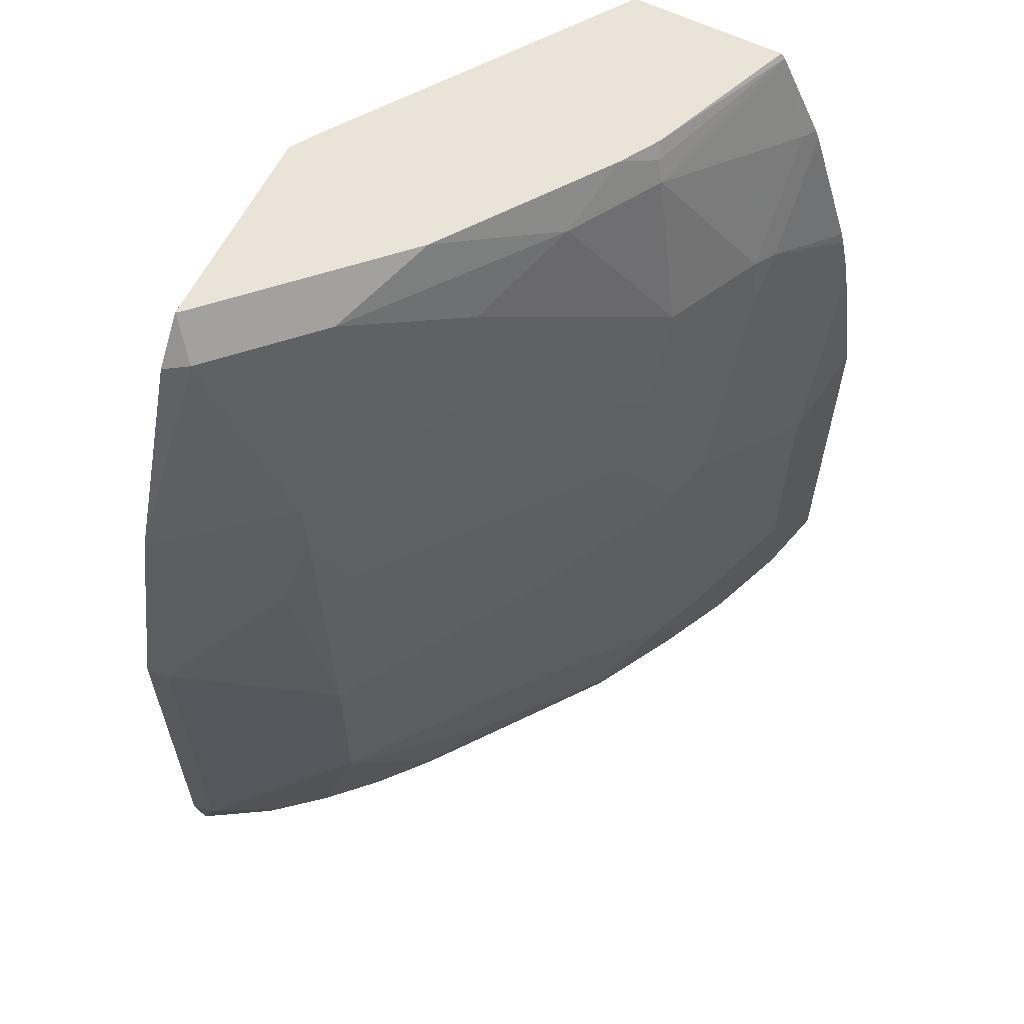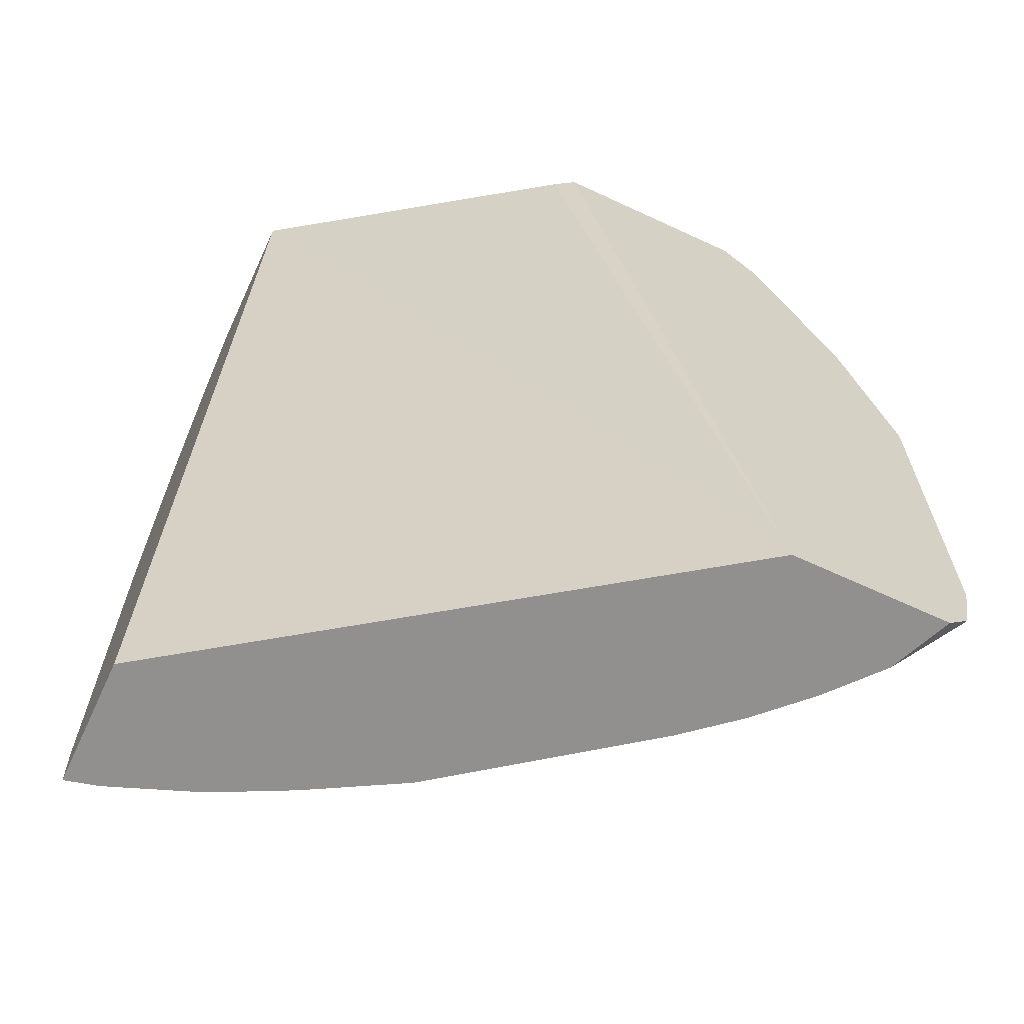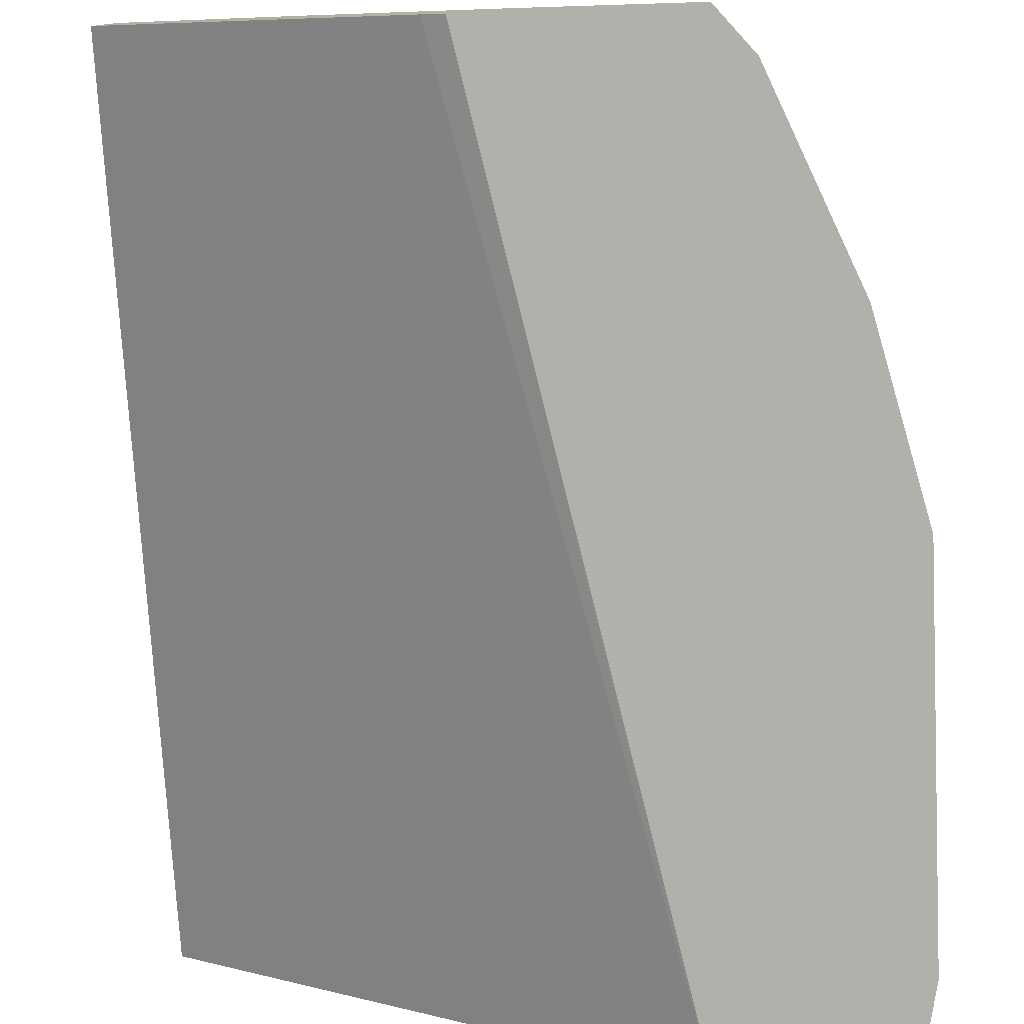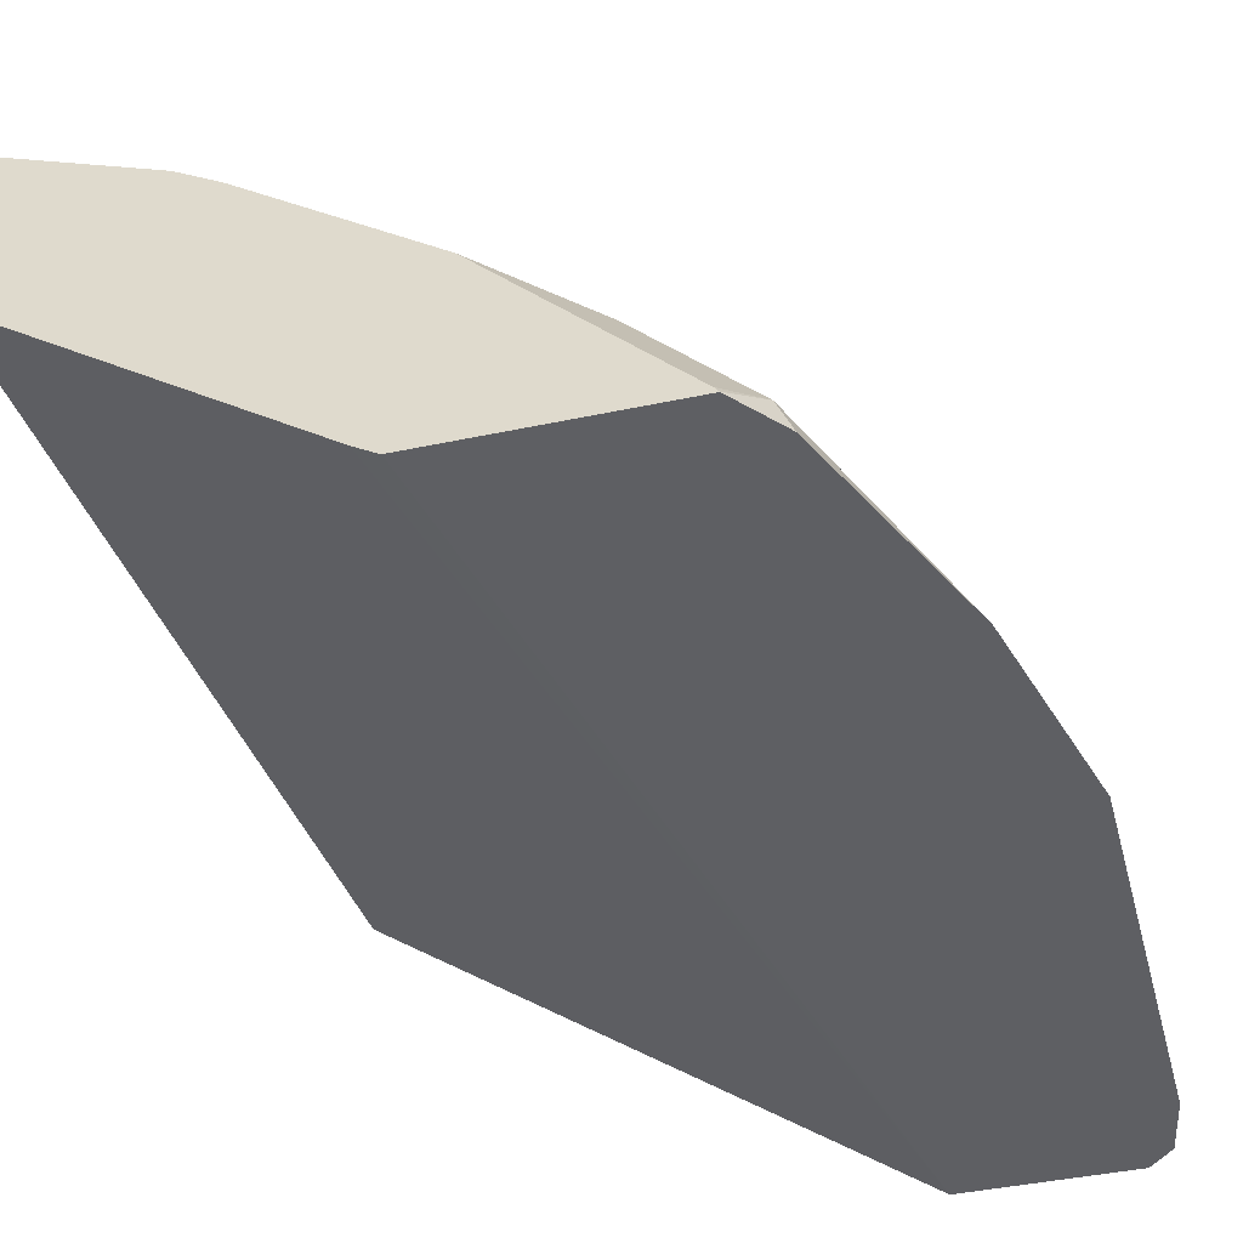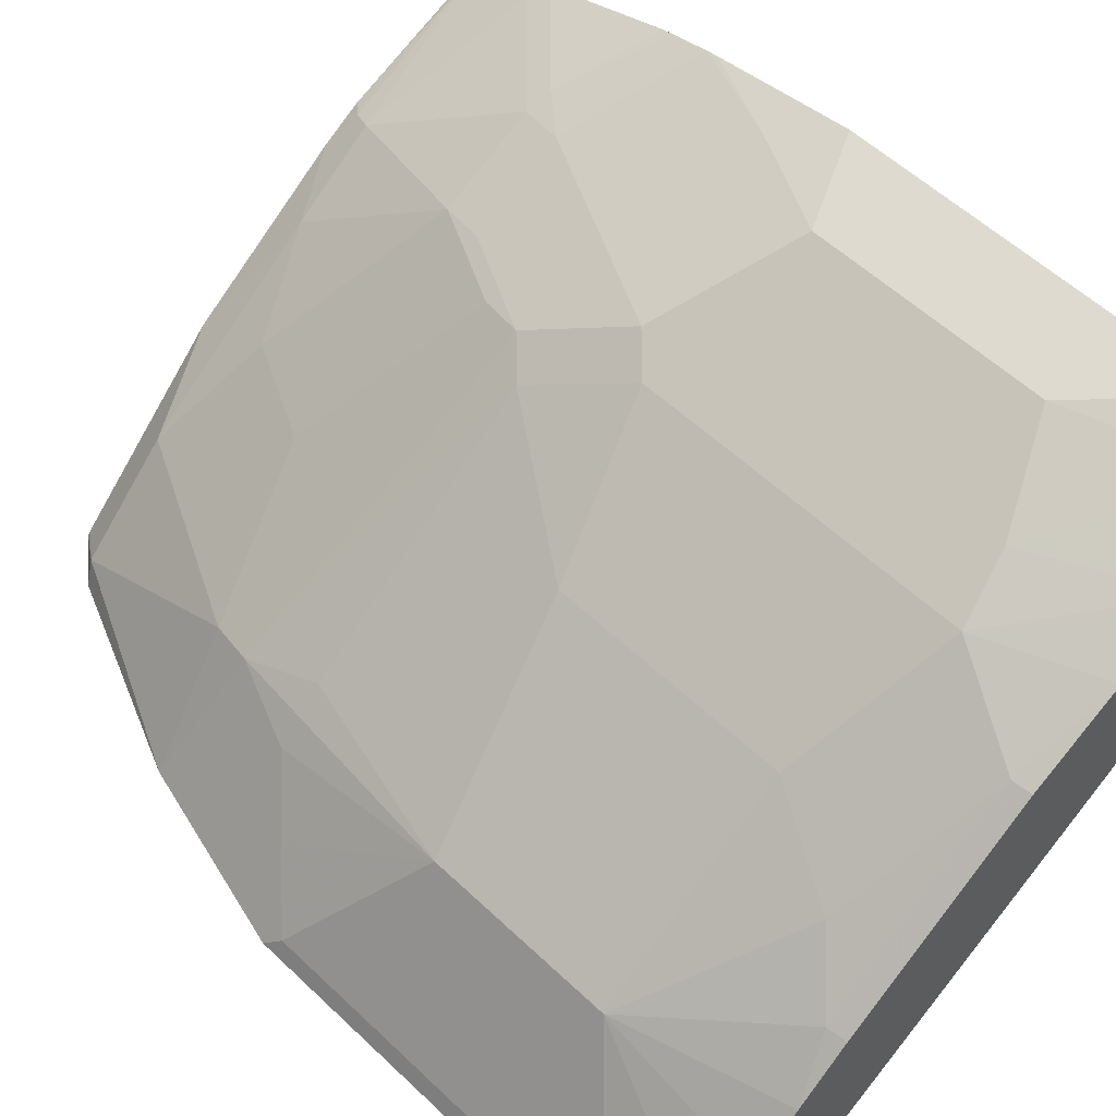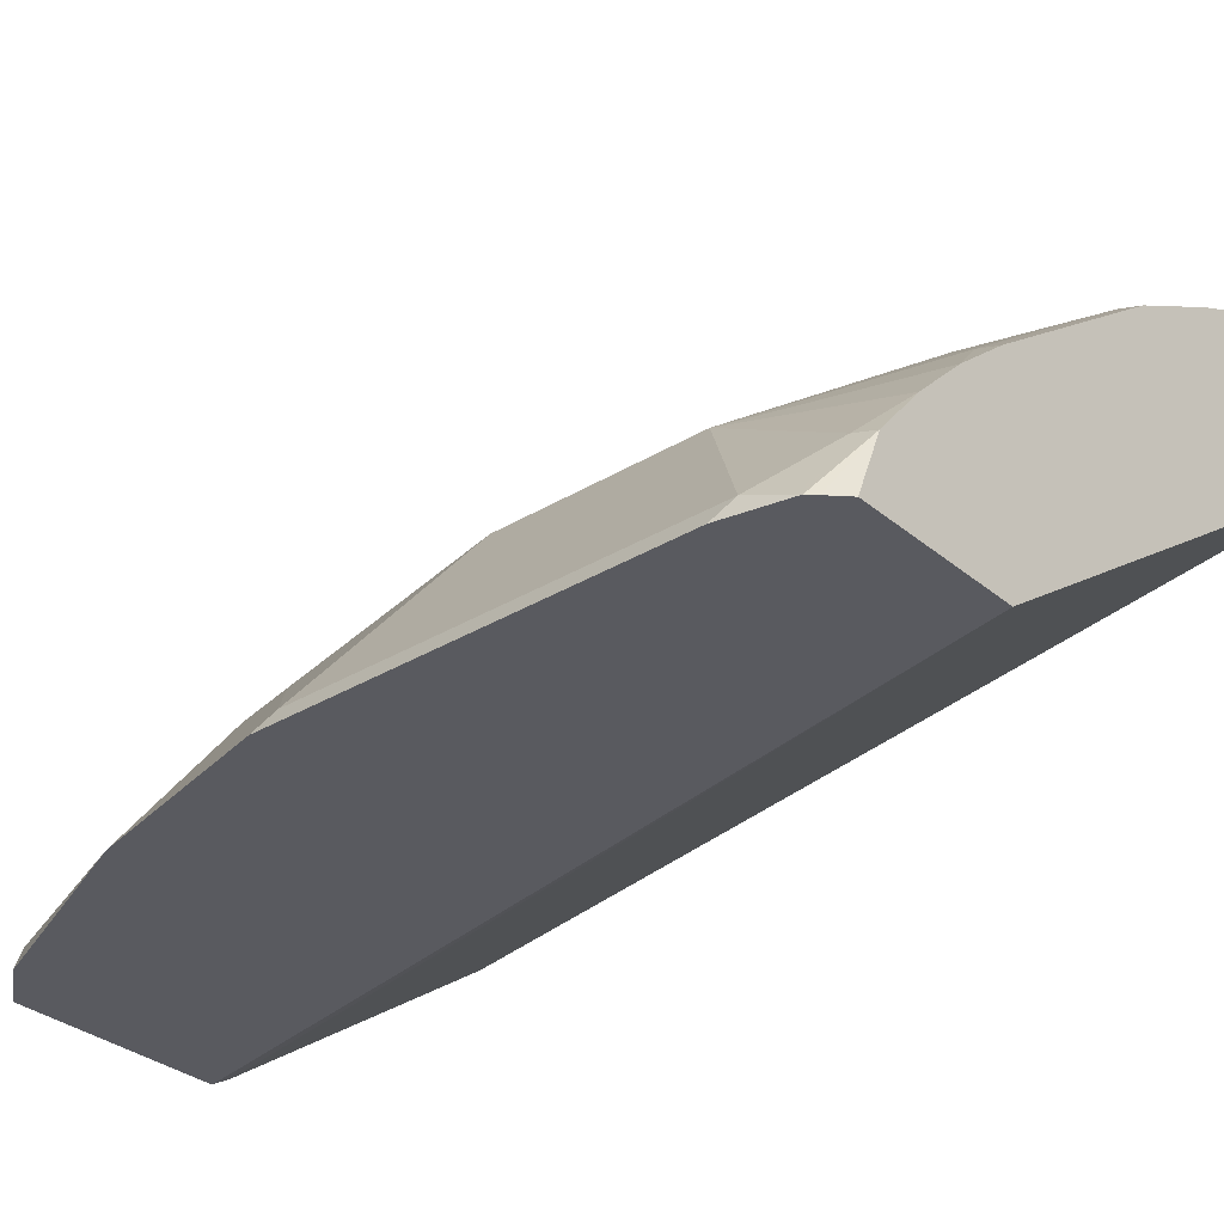
<metadata>
{"format":"obj","ext":"obj","renderer":"f3d","projection":"perspective","resolution":1024,"background":"white","views":[{"elev":61.0,"azim":-63.5,"up":"+Y"},{"elev":-65.7,"azim":155.0,"up":"+Y"},{"elev":-78.5,"azim":-177.5,"up":"+Z"},{"elev":-41.9,"azim":-165.6,"up":"+Z"},{"elev":56.3,"azim":-45.3,"up":"+Z"},{"elev":-31.9,"azim":-49.5,"up":"+Z"}]}
</metadata>
<code>
v -0.2548 0.4069 0.511
v -0.372 0.4069 0.4299
v -0.2548 0.4069 0.5734
v -0.2548 0.04385 0.5659
v -0.4545 0.04385 0.425
v -0.3803 0.4069 0.425
v -0.3141 0.4069 0.5494
v -0.2548 0.405 0.5752
v -0.2548 0.04385 0.6191
v -0.5179 0.04385 0.425
v -0.4639 0.4069 0.425
v -0.3279 0.4069 0.5411
v -0.319 0.4012 0.551
v -0.3222 0.3931 0.5542
v -0.261 0.3722 0.5897
v -0.2548 0.3706 0.5928
v -0.2655 0.04385 0.6164
v -0.2548 0.0559 0.6221
v -0.5076 0.04385 0.4496
v -0.5241 0.05007 0.425
v -0.4737 0.3915 0.435
v -0.4638 0.4069 0.4251
v -0.4786 0.3894 0.425
v -0.3304 0.4069 0.5396
v -0.3577 0.3915 0.5317
v -0.3383 0.3335 0.5703
v -0.2997 0.3335 0.5897
v -0.2707 0.3504 0.5945
v -0.2548 0.3663 0.5945
v -0.2679 0.04385 0.6158
v -0.2578 0.0709 0.6251
v -0.2707 0.05803 0.6187
v -0.2548 0.07392 0.6266
v -0.4898 0.04385 0.4705
v -0.5091 0.05157 0.4511
v -0.5252 0.0548 0.4286
v -0.527 0.05299 0.425
v -0.4737 0.3528 0.4543
v -0.4543 0.3915 0.4543
v -0.4622 0.4069 0.4271
v -0.5125 0.3097 0.425
v -0.3963 0.4069 0.493
v -0.435 0.3915 0.4737
v -0.3963 0.3722 0.5123
v -0.3577 0.2948 0.5703
v -0.3416 0.3158 0.5736
v -0.3029 0.3158 0.5929
v -0.29 0.3311 0.5945
v -0.2548 0.3126 0.6121
v -0.3042 0.04385 0.6019
v -0.29 0.116 0.6187
v -0.3287 0.0967 0.5993
v -0.2548 0.2285 0.6266
v -0.4704 0.04385 0.4898
v -0.4898 0.1096 0.4898
v -0.5284 0.0709 0.4318
v -0.5319 0.07772 0.425
v -0.4737 0.3142 0.4737
v -0.5319 0.2324 0.425
v -0.4769 0.2964 0.4769
v -0.4157 0.3335 0.5123
v -0.3609 0.2771 0.5736
v -0.29 0.3093 0.5993
v -0.3416 0.2384 0.5929
v -0.2642 0.2964 0.6122
v -0.2548 0.3077 0.6134
v -0.3093 0.04385 0.5993
v -0.3545 0.09023 0.5864
v -0.29 0.2127 0.6187
v -0.3029 0.1225 0.6122
v -0.3287 0.232 0.5993
v -0.2548 0.287 0.6178
v -0.2707 0.2513 0.6187
v -0.4495 0.04385 0.5076
v -0.4511 0.05157 0.5091
v -0.4318 0.0709 0.5284
v -0.4124 0.1096 0.5478
v -0.4898 0.1869 0.4898
v -0.5284 0.2255 0.4318
v -0.5091 0.2449 0.4511
v -0.4898 0.2642 0.4705
v -0.4704 0.2642 0.4898
v -0.3738 0.2642 0.5671
v -0.3545 0.2255 0.5864
v -0.2548 0.2917 0.6169
v -0.2836 0.2578 0.6122
v -0.3197 0.04385 0.5942
v -0.3738 0.05157 0.5671
v -0.3351 0.04385 0.5864
v -0.3029 0.2191 0.6122
v -0.3722 0.04385 0.5656
v -0.4124 0.2062 0.5478
v -0.4511 0.2449 0.5091
f 46 64 47
f 48 66 49
f 46 62 64
f 47 63 48
f 47 64 71
f 47 71 63
f 48 63 65
f 48 65 66
f 50 52 68
f 52 90 71
f 51 69 90
f 51 90 70
f 51 70 52
f 52 70 90
f 52 71 84
f 52 84 68
f 53 72 73
f 45 60 62
f 53 73 69
f 50 68 67
f 45 58 60
f 35 55 56
f 43 61 44
f 54 74 75
f 31 51 32
f 32 51 52
f 32 52 50
f 33 53 69
f 33 69 51
f 34 54 55
f 34 55 35
f 35 56 36
f 36 56 37
f 37 56 57
f 38 41 58
f 38 58 43
f 38 43 39
f 39 43 42
f 39 42 40
f 41 59 60
f 41 60 58
f 43 58 61
f 45 61 58
f 54 75 55
f 69 86 90
f 55 76 77
f 68 76 88
f 68 88 89
f 68 89 87
f 68 84 92
f 68 92 77
f 69 73 85
f 71 90 86
f 72 85 73
f 74 91 88
f 74 88 75
f 75 88 76
f 78 92 83
f 78 83 93
f 78 93 82
f 78 81 80
f 78 80 79
f 82 93 83
f 83 92 84
f 31 33 51
f 68 77 76
f 55 75 76
f 67 68 87
f 65 86 69
f 55 77 92
f 55 92 78
f 55 78 79
f 55 79 56
f 56 79 59
f 56 59 57
f 59 80 60
f 59 79 80
f 60 80 81
f 60 81 78
f 60 78 82
f 60 82 83
f 60 83 62
f 62 83 84
f 88 91 89
f 63 71 86
f 63 86 65
f 64 84 71
f 65 85 66
f 65 69 85
f 30 32 50
f 62 84 64
f 28 48 49
f 2 5 6
f 3 7 8
f 4 9 17
f 4 17 30
f 4 30 50
f 4 50 67
f 4 67 87
f 4 87 89
f 4 89 91
f 4 91 74
f 4 74 54
f 4 54 34
f 4 34 19
f 4 19 10
f 4 10 5
f 5 10 20
f 5 20 37
f 5 37 57
f 5 57 59
f 1 5 2
f 5 59 41
f 1 4 5
f 1 18 9
f 28 49 29
f 1 2 6
f 1 6 11
f 1 11 22
f 1 22 40
f 1 40 42
f 1 42 24
f 1 24 12
f 1 12 7
f 1 7 3
f 1 3 8
f 1 8 16
f 1 16 29
f 1 49 66
f 1 66 85
f 1 85 72
f 1 72 53
f 1 53 33
f 1 33 18
f 1 9 4
f 5 41 23
f 1 29 49
f 5 11 6
f 19 35 36
f 19 36 37
f 19 37 20
f 21 38 39
f 21 39 40
f 21 40 22
f 21 23 41
f 21 41 38
f 24 42 25
f 25 42 43
f 25 43 44
f 26 45 62
f 26 62 46
f 26 46 27
f 26 44 61
f 26 61 45
f 27 46 47
f 27 47 48
f 5 23 11
f 19 34 35
f 18 33 31
f 25 44 26
f 17 31 32
f 7 12 13
f 17 32 30
f 7 13 8
f 8 13 14
f 8 14 15
f 8 15 16
f 10 19 20
f 11 21 22
f 11 23 21
f 12 24 13
f 9 18 17
f 13 24 25
f 14 25 26
f 14 26 27
f 17 18 31
f 14 27 15
f 15 28 29
f 15 29 16
f 15 27 48
f 13 25 14
f 15 48 28

</code>
